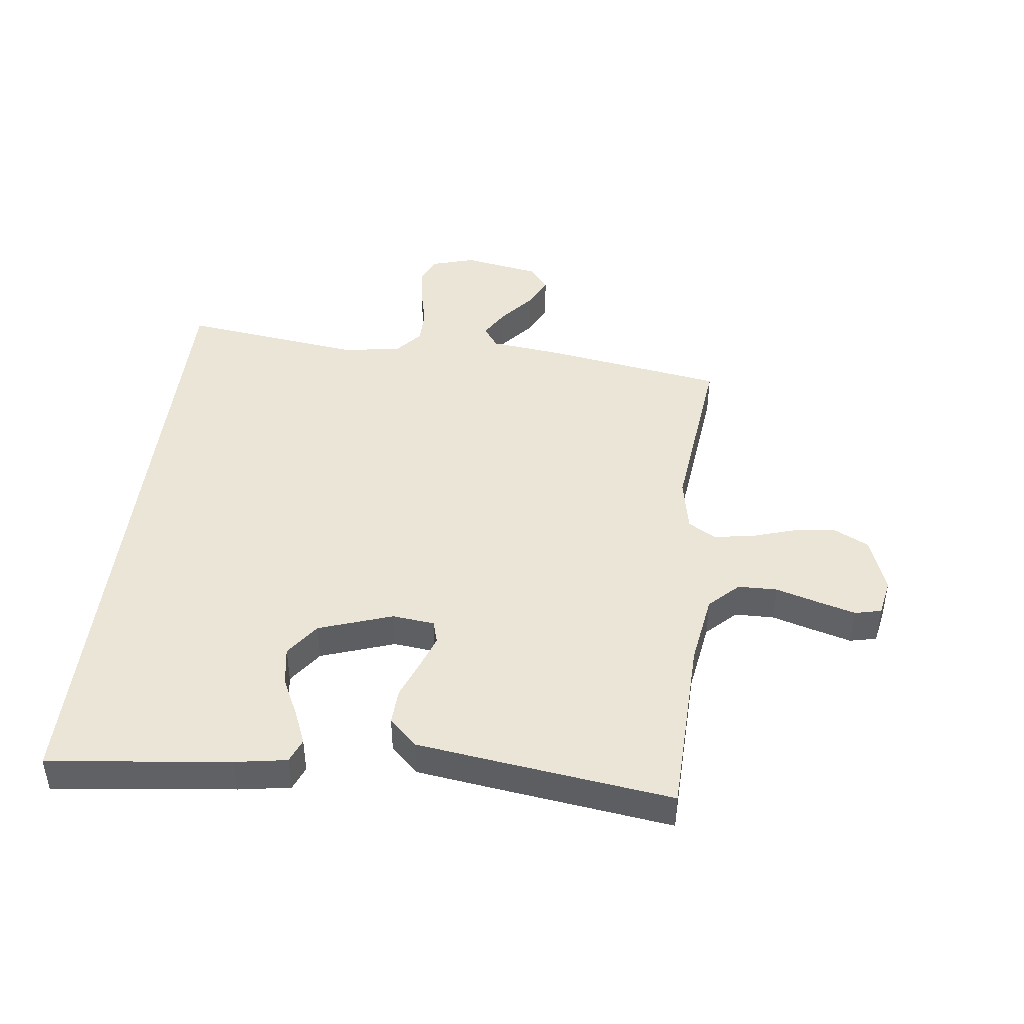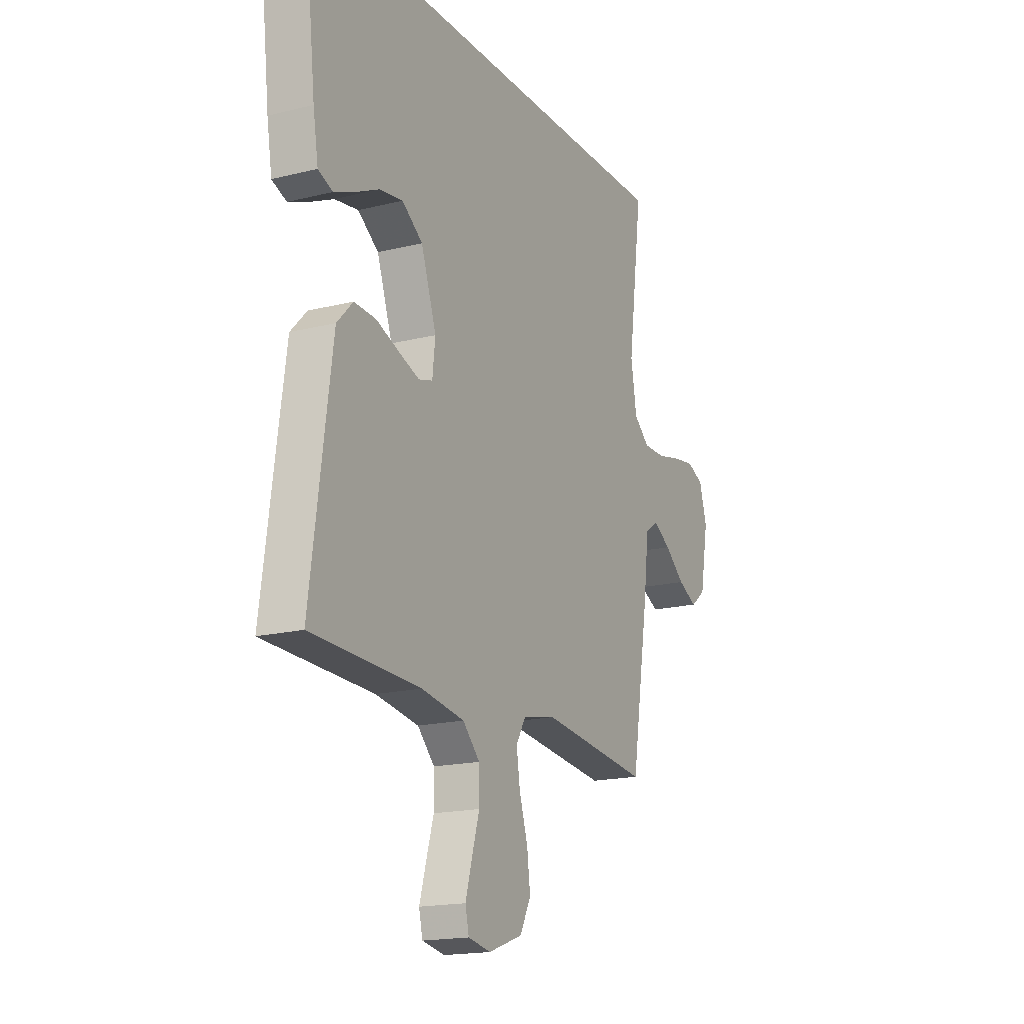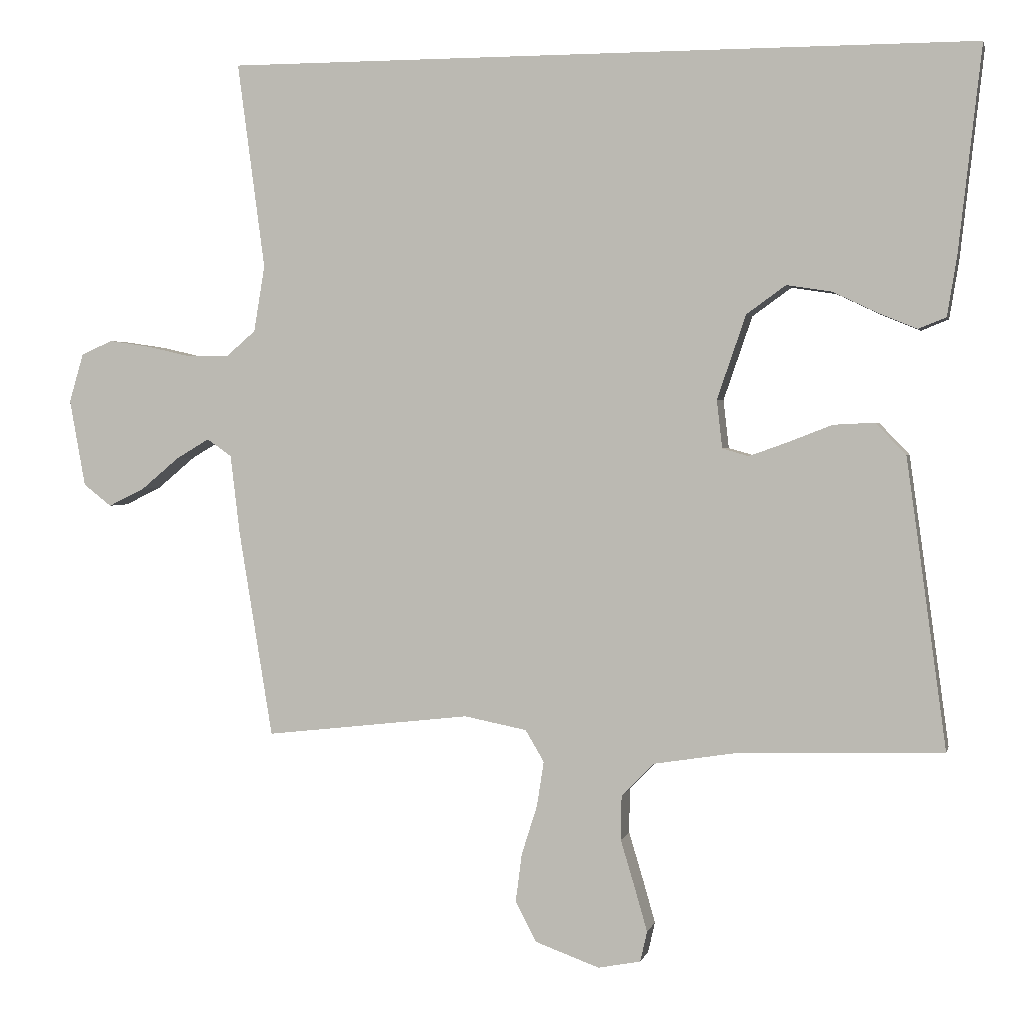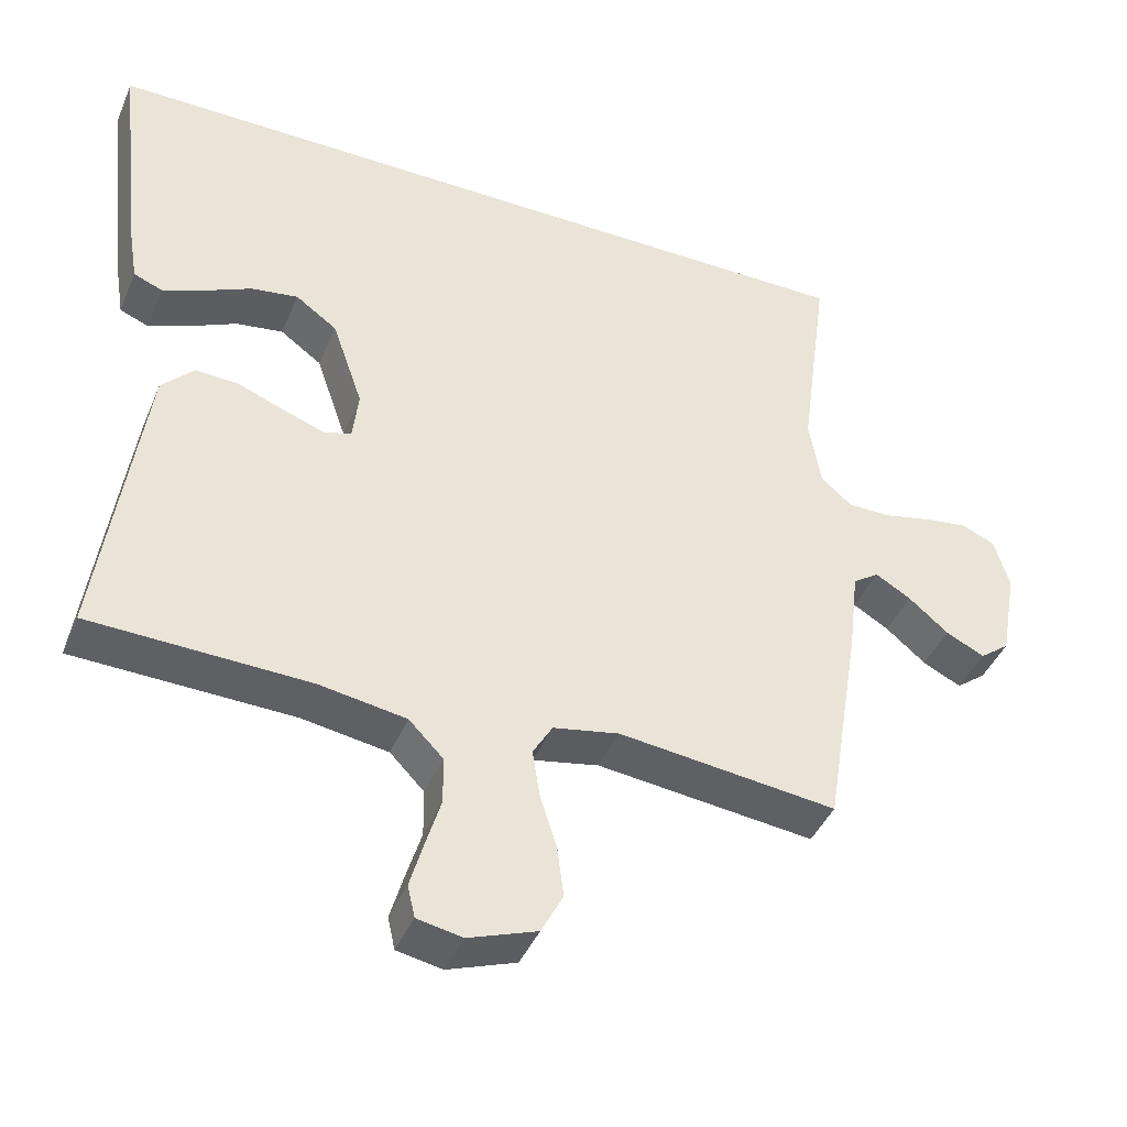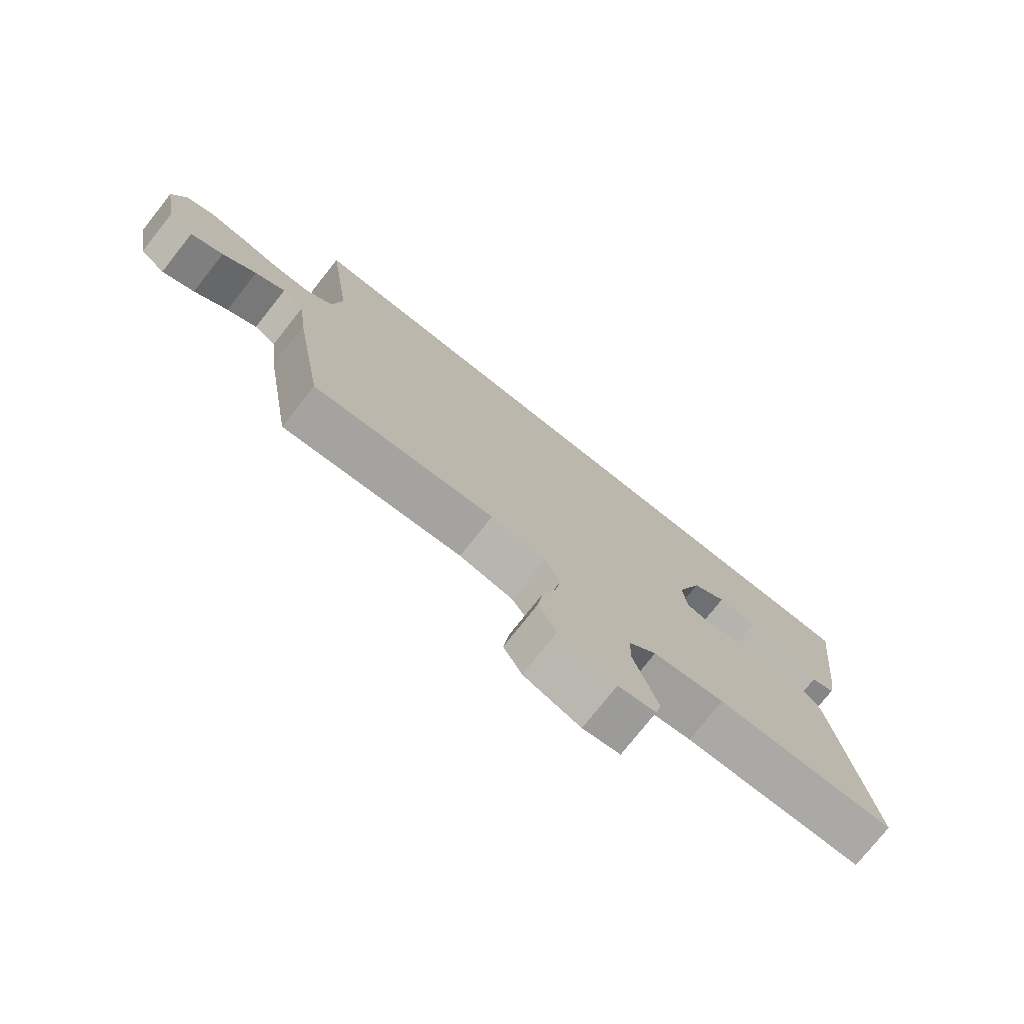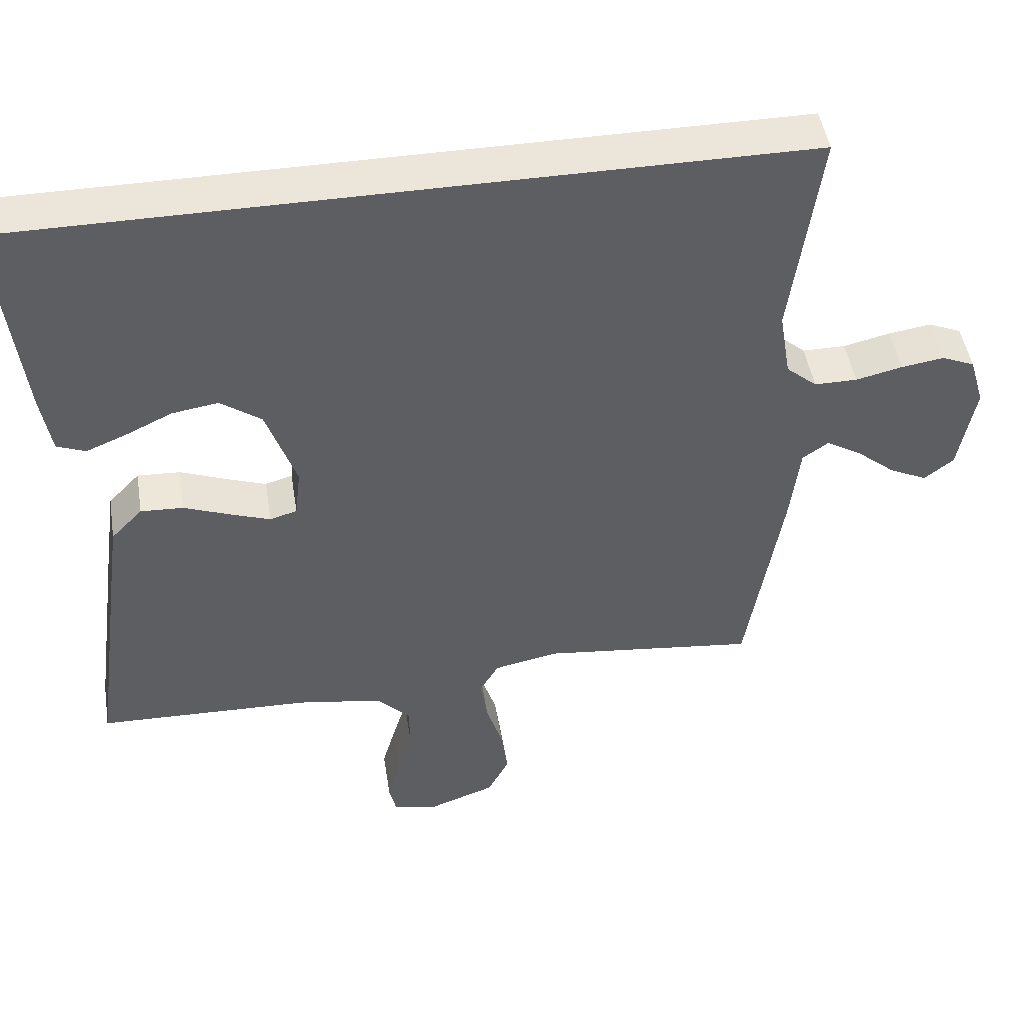
<metadata>
{"format":"obj","ext":"obj","renderer":"f3d","projection":"perspective","resolution":1024,"background":"white","views":[{"elev":44.3,"azim":96.8,"up":"+Y"},{"elev":-17.5,"azim":116.4,"up":"+Z"},{"elev":2.0,"azim":12.7,"up":"+Z"},{"elev":-42.5,"azim":158.1,"up":"+Z"},{"elev":-76.4,"azim":-38.4,"up":"+Z"},{"elev":47.6,"azim":170.9,"up":"+Z"}]}
</metadata>
<code>
v 0.545 0.07 0.5
v 0.511 0.07 0.2
v 0.497 0.07 0.115
v 0.457 0.07 0.099
v 0.401 0.07 0.122
v 0.336 0.07 0.153
v 0.271 0.07 0.163
v 0.214 0.07 0.122
v 0.172 0.07 0
v 0.18 0.07 -0.07
v 0.218 0.07 -0.081
v 0.274 0.07 -0.061
v 0.338 0.07 -0.036
v 0.398 0.07 -0.033
v 0.442 0.07 -0.079
v 0.459 0.07 -0.2
v 0.5 0.07 -0.5
v 0.2 0.07 -0.509
v 0.081 0.07 -0.528
v 0.034 0.07 -0.576
v 0.033 0.07 -0.641
v 0.054 0.07 -0.711
v 0.072 0.07 -0.774
v 0.062 0.07 -0.818
v 0 0.07 -0.83
v -0.094 0.07 -0.796
v -0.124 0.07 -0.738
v -0.115 0.07 -0.668
v -0.092 0.07 -0.595
v -0.082 0.07 -0.53
v -0.109 0.07 -0.484
v -0.2 0.07 -0.466
v -0.5 0.07 -0.5
v -0.549 0.07 -0.2
v -0.563 0.07 -0.083
v -0.599 0.07 -0.058
v -0.648 0.07 -0.087
v -0.703 0.07 -0.133
v -0.756 0.07 -0.159
v -0.797 0.07 -0.127
v -0.82 0.07 0
v -0.799 0.07 0.071
v -0.753 0.07 0.091
v -0.693 0.07 0.082
v -0.628 0.07 0.067
v -0.568 0.07 0.067
v -0.525 0.07 0.104
v -0.509 0.07 0.2
v -0.549 0.07 0.5
v 0.545 0 0.5
v 0.511 0 0.2
v 0.497 0 0.115
v 0.457 0 0.099
v 0.401 0 0.122
v 0.336 0 0.153
v 0.271 0 0.163
v 0.214 0 0.122
v 0.172 0 0
v 0.18 0 -0.07
v 0.218 0 -0.081
v 0.274 0 -0.061
v 0.338 0 -0.036
v 0.398 0 -0.033
v 0.442 0 -0.079
v 0.459 0 -0.2
v 0.5 0 -0.5
v 0.2 0 -0.509
v 0.081 0 -0.528
v 0.034 0 -0.576
v 0.033 0 -0.641
v 0.054 0 -0.711
v 0.072 0 -0.774
v 0.062 0 -0.818
v 0 0 -0.83
v -0.094 0 -0.796
v -0.124 0 -0.738
v -0.115 0 -0.668
v -0.092 0 -0.595
v -0.082 0 -0.53
v -0.109 0 -0.484
v -0.2 0 -0.466
v -0.5 0 -0.5
v -0.549 0 -0.2
v -0.563 0 -0.083
v -0.599 0 -0.058
v -0.648 0 -0.087
v -0.703 0 -0.133
v -0.756 0 -0.159
v -0.797 0 -0.127
v -0.82 0 0
v -0.799 0 0.071
v -0.753 0 0.091
v -0.693 0 0.082
v -0.628 0 0.067
v -0.568 0 0.067
v -0.525 0 0.104
v -0.509 0 0.2
v -0.549 0 0.5
f 48 49 1 2
f 47 48 2
f 46 47 2
f 43 44 45
f 42 43 45
f 41 42 45
f 40 41 45
f 39 40 45
f 38 39 45
f 37 38 45
f 36 37 45 46
f 35 36 46
f 34 35 46
f 33 34 46
f 32 33 46
f 31 32 46
f 27 28 29
f 26 27 29
f 25 26 29
f 24 25 29
f 23 24 29
f 22 23 29
f 21 22 29
f 20 21 29 30
f 19 20 30 31
f 16 17 18
f 15 16 18
f 14 15 18
f 13 14 18
f 12 13 18
f 18 19 31
f 12 18 31
f 11 12 31
f 4 5 6
f 3 4 6
f 2 3 6
f 2 6 7
f 46 2 7
f 10 11 31 46
f 9 10 46
f 8 9 46
f 7 8 46
f 51 50 98 97
f 51 97 96
f 51 96 95
f 94 93 92
f 94 92 91
f 94 91 90
f 94 90 89
f 94 89 88
f 94 88 87
f 94 87 86
f 95 94 86 85
f 95 85 84
f 95 84 83
f 95 83 82
f 95 82 81
f 95 81 80
f 78 77 76
f 78 76 75
f 78 75 74
f 78 74 73
f 78 73 72
f 78 72 71
f 78 71 70
f 79 78 70 69
f 80 79 69 68
f 67 66 65
f 67 65 64
f 67 64 63
f 67 63 62
f 67 62 61
f 80 68 67
f 80 67 61
f 80 61 60
f 55 54 53
f 55 53 52
f 55 52 51
f 56 55 51
f 56 51 95
f 95 80 60 59
f 95 59 58
f 95 58 57
f 95 57 56
f 1 50 51 2
f 2 51 52 3
f 3 52 53 4
f 4 53 54 5
f 5 54 55 6
f 6 55 56 7
f 7 56 57 8
f 8 57 58 9
f 9 58 59 10
f 10 59 60 11
f 11 60 61 12
f 12 61 62 13
f 13 62 63 14
f 14 63 64 15
f 15 64 65 16
f 16 65 66 17
f 17 66 67 18
f 18 67 68 19
f 19 68 69 20
f 20 69 70 21
f 21 70 71 22
f 22 71 72 23
f 23 72 73 24
f 24 73 74 25
f 25 74 75 26
f 26 75 76 27
f 27 76 77 28
f 28 77 78 29
f 29 78 79 30
f 30 79 80 31
f 31 80 81 32
f 32 81 82 33
f 33 82 83 34
f 34 83 84 35
f 35 84 85 36
f 36 85 86 37
f 37 86 87 38
f 38 87 88 39
f 39 88 89 40
f 40 89 90 41
f 41 90 91 42
f 42 91 92 43
f 43 92 93 44
f 44 93 94 45
f 45 94 95 46
f 46 95 96 47
f 47 96 97 48
f 48 97 98 49
f 49 98 50 1

</code>
